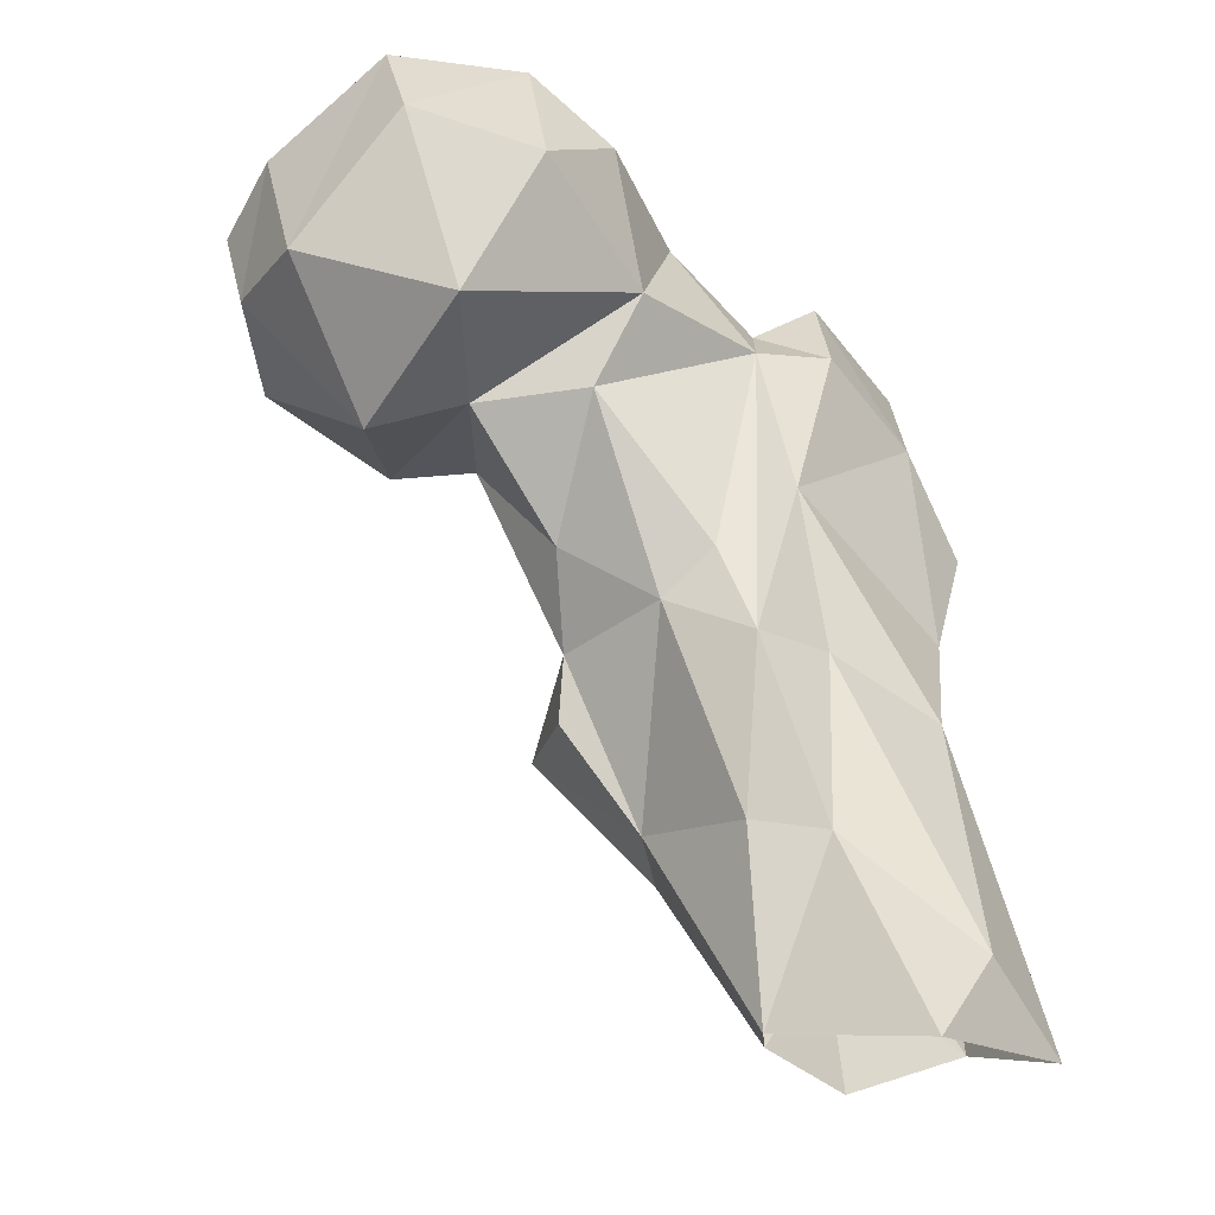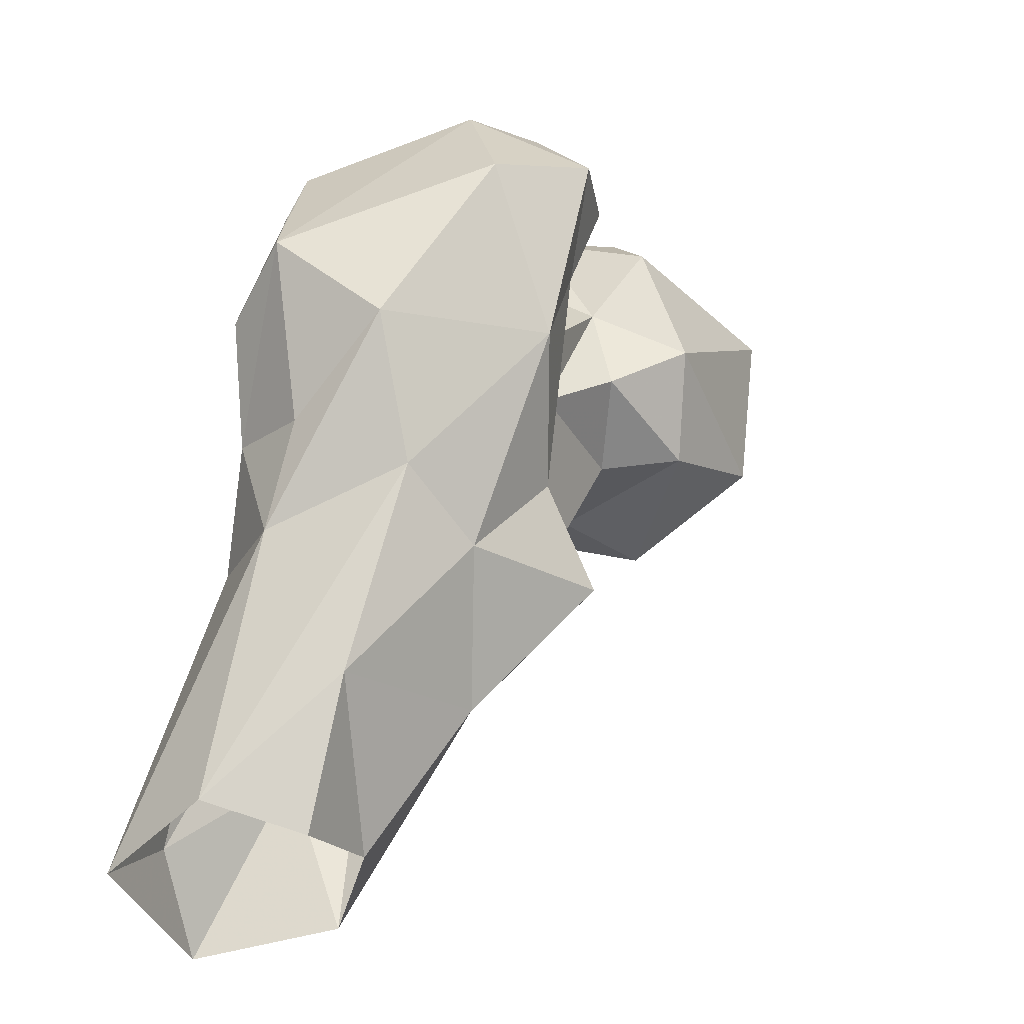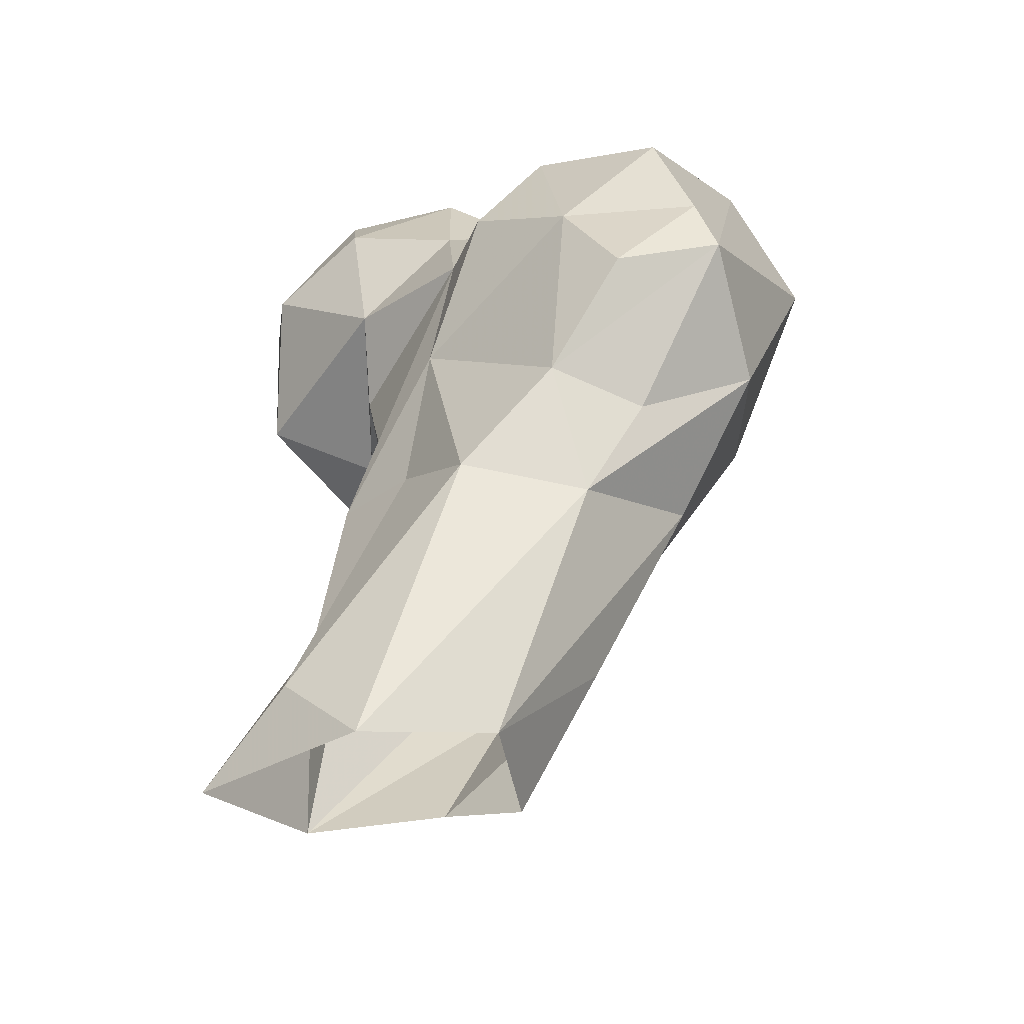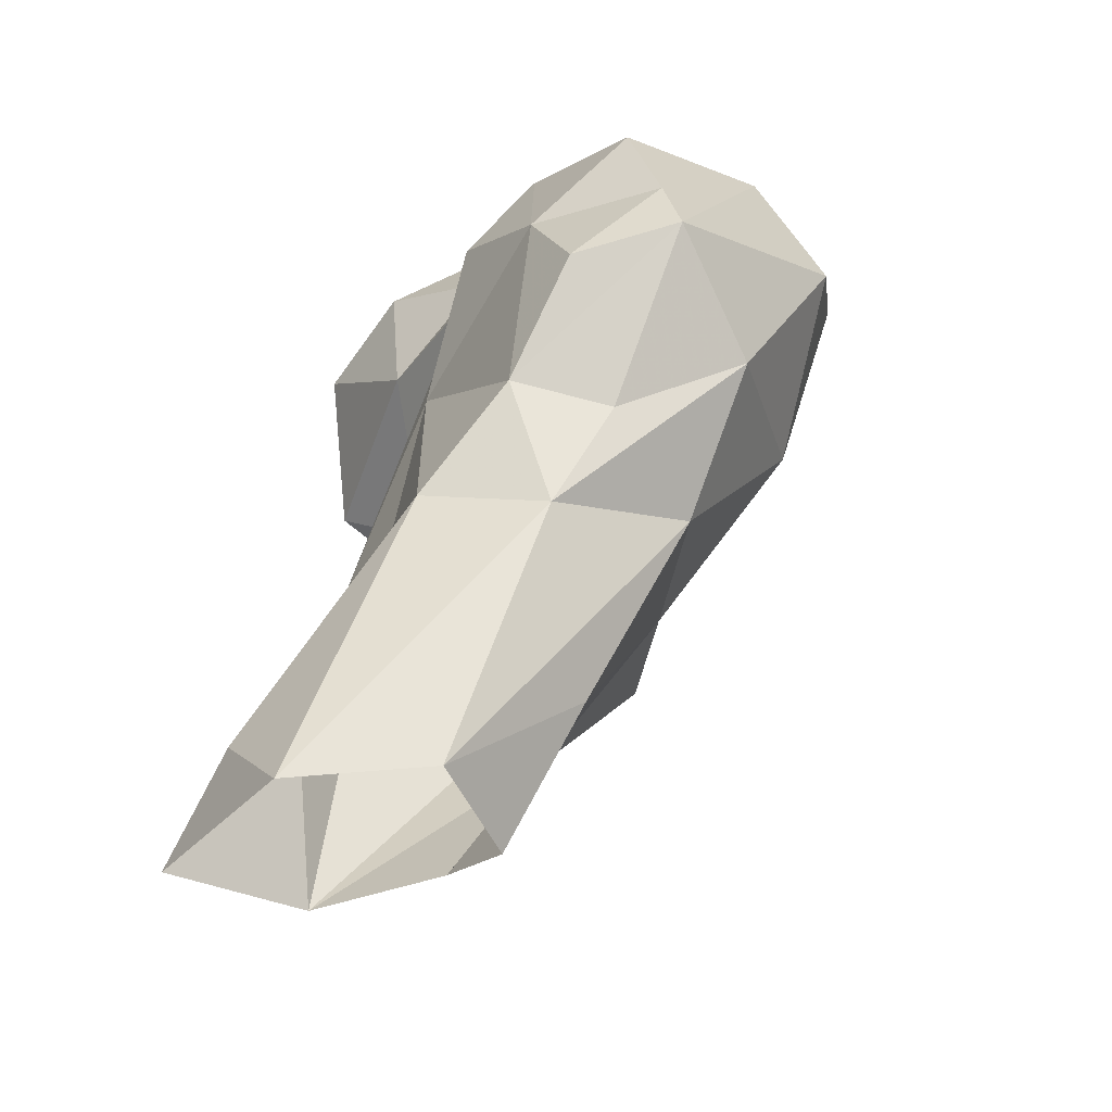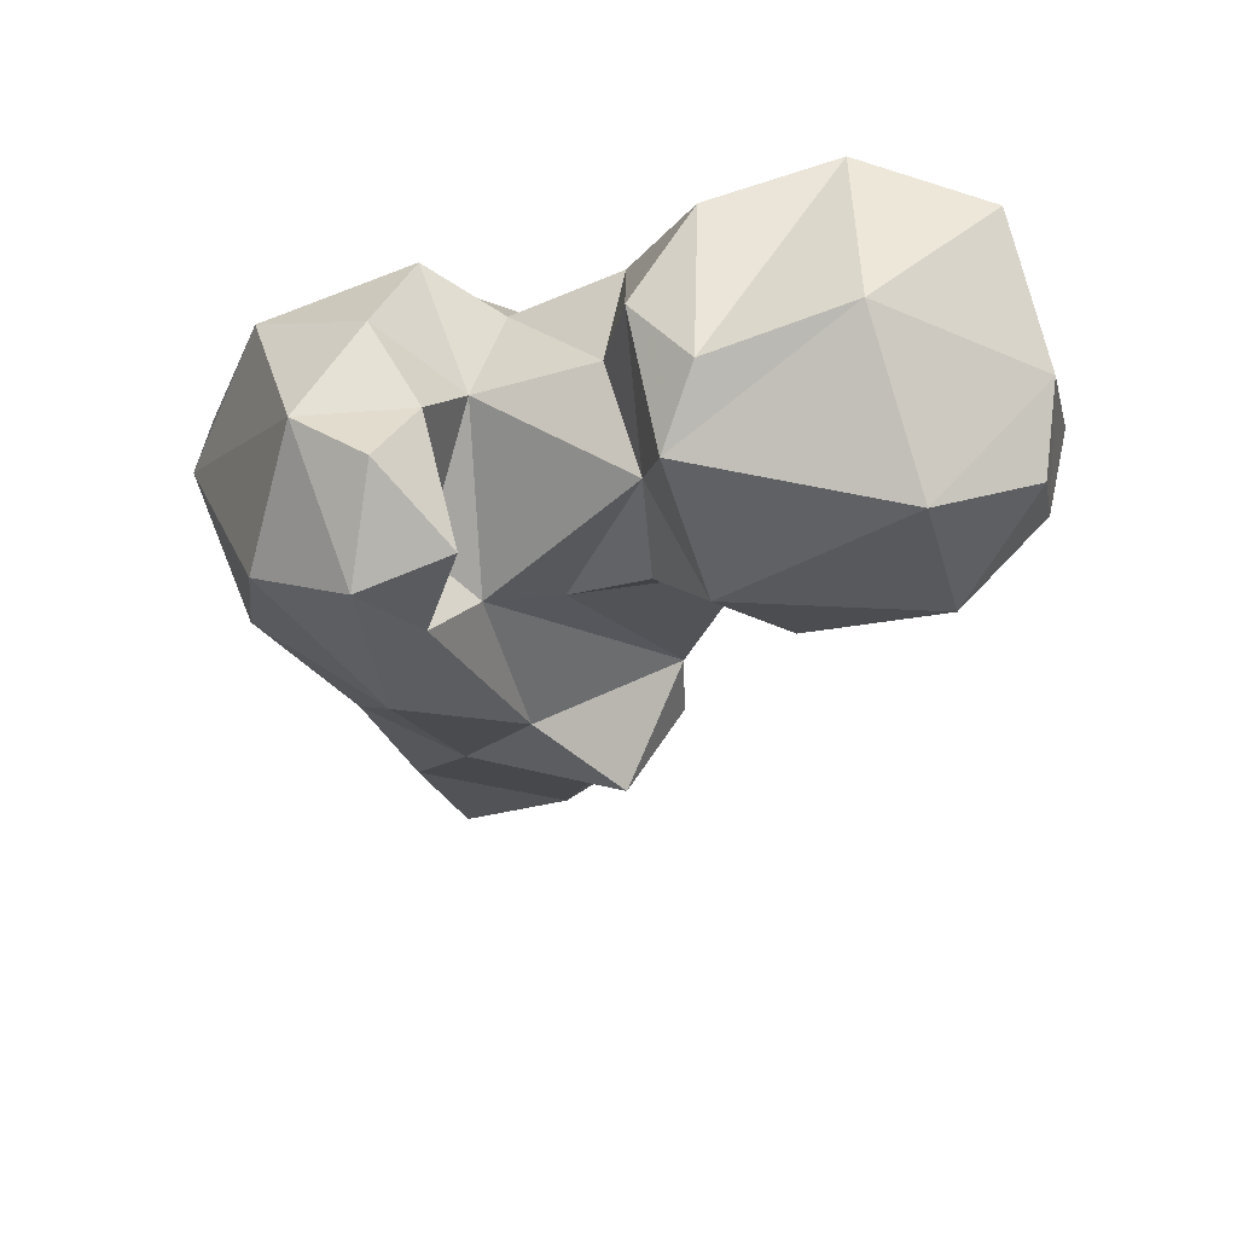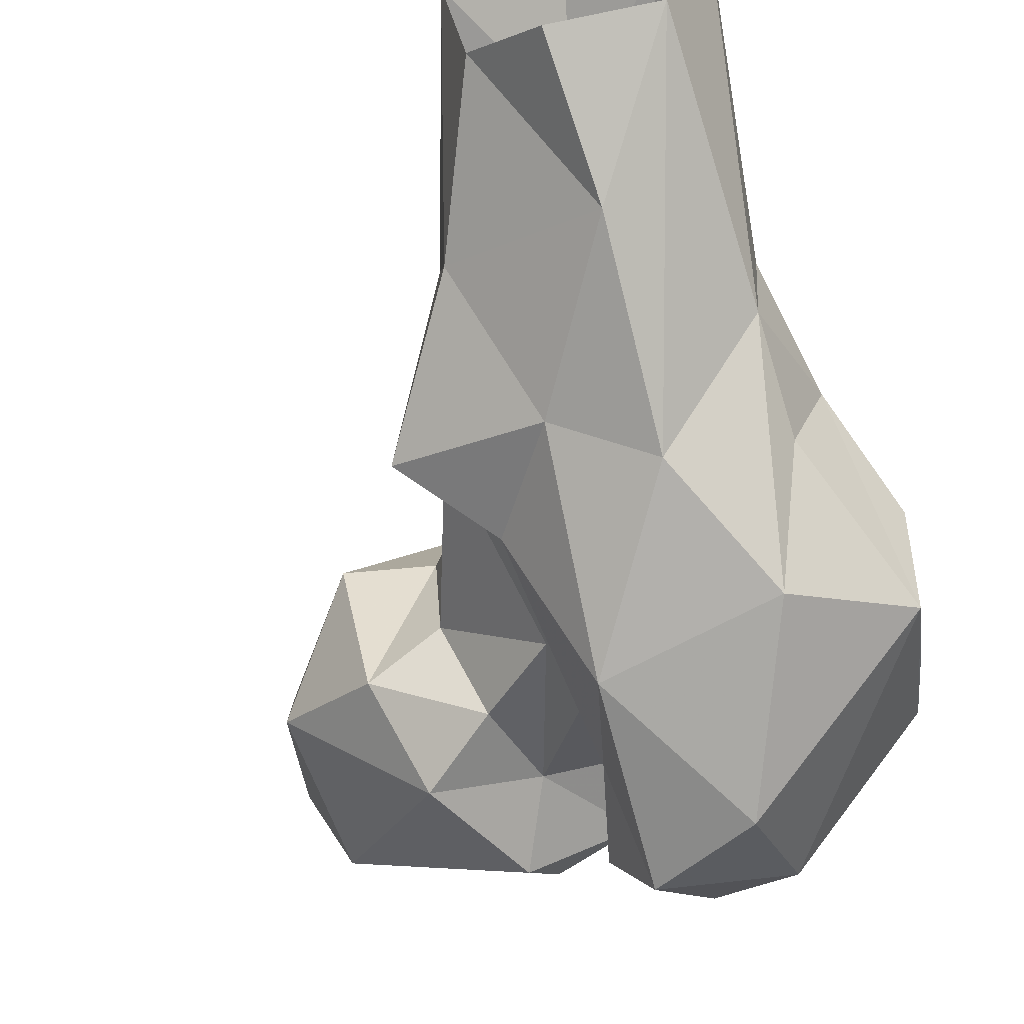
<metadata>
{"format":"obj","ext":"obj","renderer":"f3d","projection":"perspective","resolution":1024,"background":"white","views":[{"elev":-19.4,"azim":174.3,"up":"+Z"},{"elev":-37.6,"azim":-23.9,"up":"+Z"},{"elev":-31.1,"azim":-94.7,"up":"+Z"},{"elev":-34.9,"azim":-79.8,"up":"+Z"},{"elev":46.2,"azim":38.0,"up":"+Z"},{"elev":-55.0,"azim":-157.9,"up":"+Y"}]}
</metadata>
<code>
v 99.35 187.2 3.636
v 112 183.6 -0.1317
v 93.13 202.9 0.2261
v 122.1 191.8 3.337
v 124.8 207.9 1.818
v 101.8 210.9 9.641
v 109.3 219.6 -0.3009
v 112.3 174.7 17.7
v 117.2 208.3 22.89
v 132.5 183.2 22.36
v 125.6 204.8 24.71
v 115.1 163 42.07
v 101.6 176.5 36.91
v 134.9 190.1 26.36
v 126.4 168.4 36.4
v 101.5 191.6 39.63
v 115 197.7 45.57
v 145.7 174 38.92
v 143.8 187.5 39.7
v 133.6 198.6 50.77
v 124 204.9 45.53
v 98.99 180.9 52.37
v 136.6 168.4 49.09
v 102.3 169.6 49.52
v 143.3 187.8 47.6
v 127.8 200.5 56.49
v 129.9 153 60.59
v 107.7 154.9 58.03
v 144.6 193.4 58.38
v 138.6 172.5 67.63
v 133.2 165 69.32
v 153.2 185.7 69.99
v 117.6 194.9 65.91
v 95.36 160.4 69.57
v 94.43 173.1 65.88
v 119.1 145.6 79.63
v 101.4 179 77.57
v 134.2 155.3 73.48
v 141.3 202.4 73.91
v 154.9 201.5 71.67
v 121.5 191.9 83.67
v 97.23 162.8 76.93
v 163 180.5 70.88
v 166.3 201.3 68.21
v 149.2 173.8 75.72
v 156.8 215.7 78.33
v 127.3 162.9 74.45
v 177.6 187.5 77.75
v 132.8 146.2 85.23
v 159.2 170.1 81.69
v 175.1 210.8 84.77
v 147 174.7 88
v 126.5 164.9 93.26
v 100.9 167.2 89.28
v 180.3 199.6 83.68
v 125.7 172.9 88.84
v 112.3 189.2 84.6
v 135.9 203.6 84.99
v 138.9 155.5 87.5
v 112.4 180.8 94.83
v 118.9 153.6 95.75
v 152.8 169.8 97.83
v 182.5 193.1 94.47
v 147.7 215.8 95.41
v 176.8 180.6 97.07
v 136.8 181.3 93.76
v 120.8 185.1 88.81
v 131.4 192 96.15
v 163.1 216.5 99.78
v 129.2 154.1 96.11
v 178.1 200.6 100.7
v 116.5 168.2 97.2
v 139.3 205.5 101.8
v 140.9 179.7 104.4
v 165.2 209.5 109.9
v 151.7 176.6 105.3
v 140.9 191.4 109.6
v 162.8 188.7 110.5
v 149 205.5 110.8
f 71 75 78
f 76 78 79
f 73 77 79
f 69 79 75
f 62 76 74
f 63 71 65
f 66 74 68
f 51 75 71
f 52 74 66
f 54 72 60
f 68 77 73
f 58 68 73
f 53 56 72
f 53 70 59
f 58 73 64
f 56 60 72
f 66 68 67
f 46 64 69
f 51 71 55
f 64 73 79
f 41 67 68
f 48 63 65
f 75 79 78
f 56 66 67
f 50 65 62
f 49 59 70
f 46 58 64
f 52 66 56
f 37 54 60
f 41 57 67
f 37 60 57
f 34 36 61
f 36 49 61
f 45 50 52
f 39 58 40
f 34 54 42
f 39 41 58
f 4 10 8
f 33 57 41
f 33 37 57
f 76 79 77
f 31 52 56
f 44 51 55
f 53 72 61
f 43 48 50
f 62 78 76
f 48 55 63
f 9 21 11
f 30 45 52
f 43 50 45
f 22 34 35
f 30 52 31
f 44 46 51
f 52 62 74
f 8 10 15
f 27 49 36
f 31 56 47
f 40 44 43
f 43 44 48
f 41 68 58
f 32 40 43
f 31 47 38
f 54 61 72
f 44 55 48
f 40 46 44
f 29 39 40
f 62 65 78
f 26 41 39
f 1 13 3
f 38 53 59
f 30 32 45
f 34 42 35
f 50 62 52
f 27 38 49
f 55 71 63
f 21 41 26
f 21 33 41
f 22 35 37
f 22 24 34
f 18 25 23
f 27 36 28
f 5 9 11
f 12 27 28
f 25 30 31
f 35 42 37
f 28 36 34
f 49 70 61
f 13 28 24
f 25 29 32
f 14 19 18
f 14 20 25
f 64 79 69
f 34 61 54
f 37 42 54
f 20 39 29
f 20 21 26
f 18 19 25
f 57 60 67
f 10 18 15
f 16 33 17
f 32 43 45
f 4 5 10
f 15 18 23
f 17 33 21
f 13 24 22
f 74 76 77
f 11 20 14
f 5 11 14
f 12 28 13
f 65 71 78
f 23 25 31
f 56 67 60
f 23 38 27
f 20 29 25
f 6 16 17
f 14 25 19
f 10 14 18
f 53 61 70
f 46 69 51
f 3 13 16
f 24 28 34
f 8 15 12
f 38 47 53
f 25 32 30
f 40 58 46
f 22 37 33
f 15 23 27
f 13 22 16
f 3 6 7
f 2 4 8
f 68 74 77
f 5 14 10
f 1 12 13
f 48 65 50
f 38 59 49
f 5 7 9
f 23 31 38
f 1 2 8
f 47 56 53
f 3 16 6
f 1 8 12
f 6 17 9
f 16 22 33
f 29 40 32
f 51 69 75
f 12 15 27
f 6 9 7
f 20 26 39
f 11 21 20
f 9 17 21

</code>
